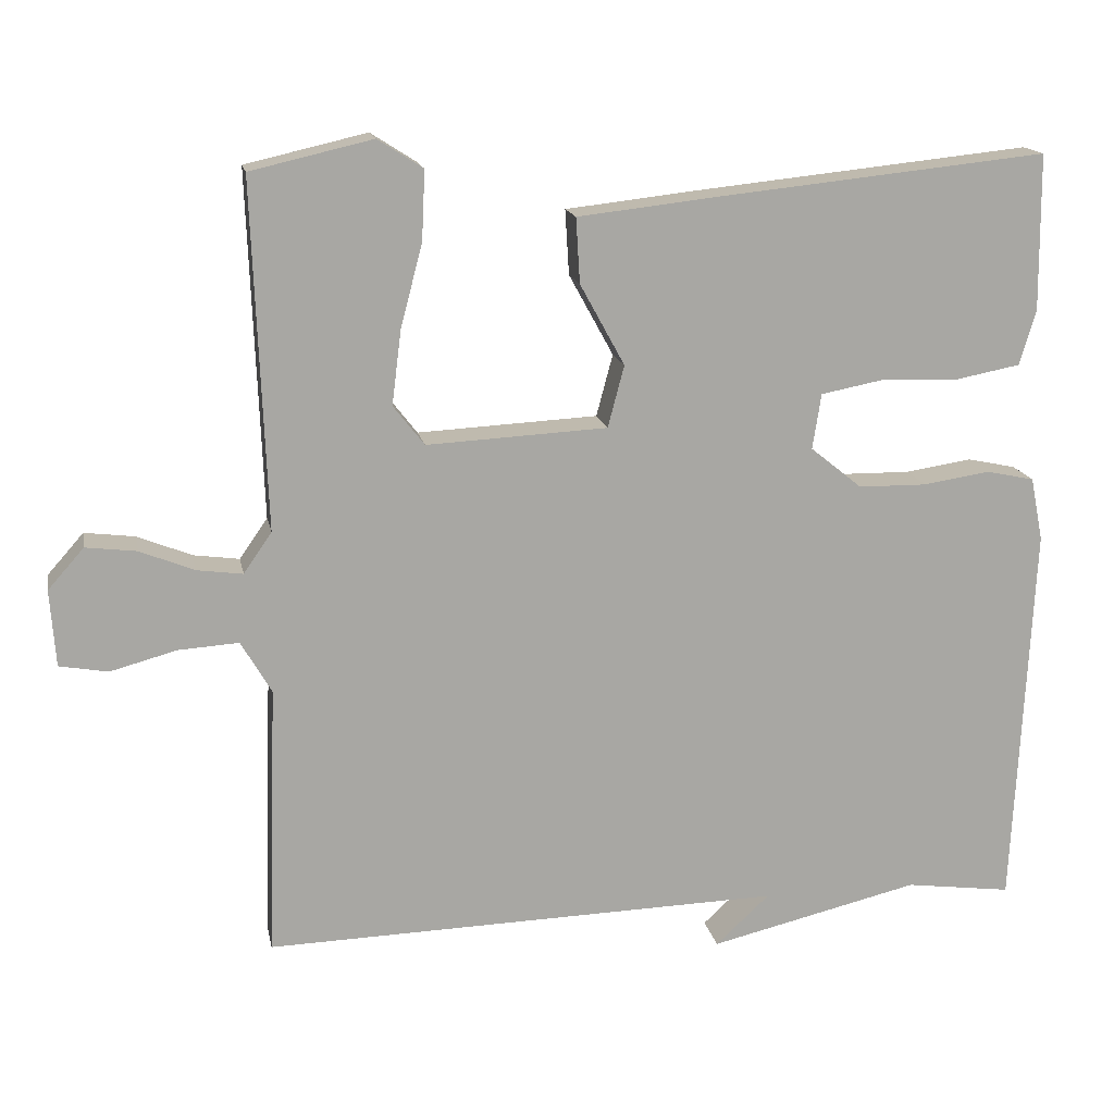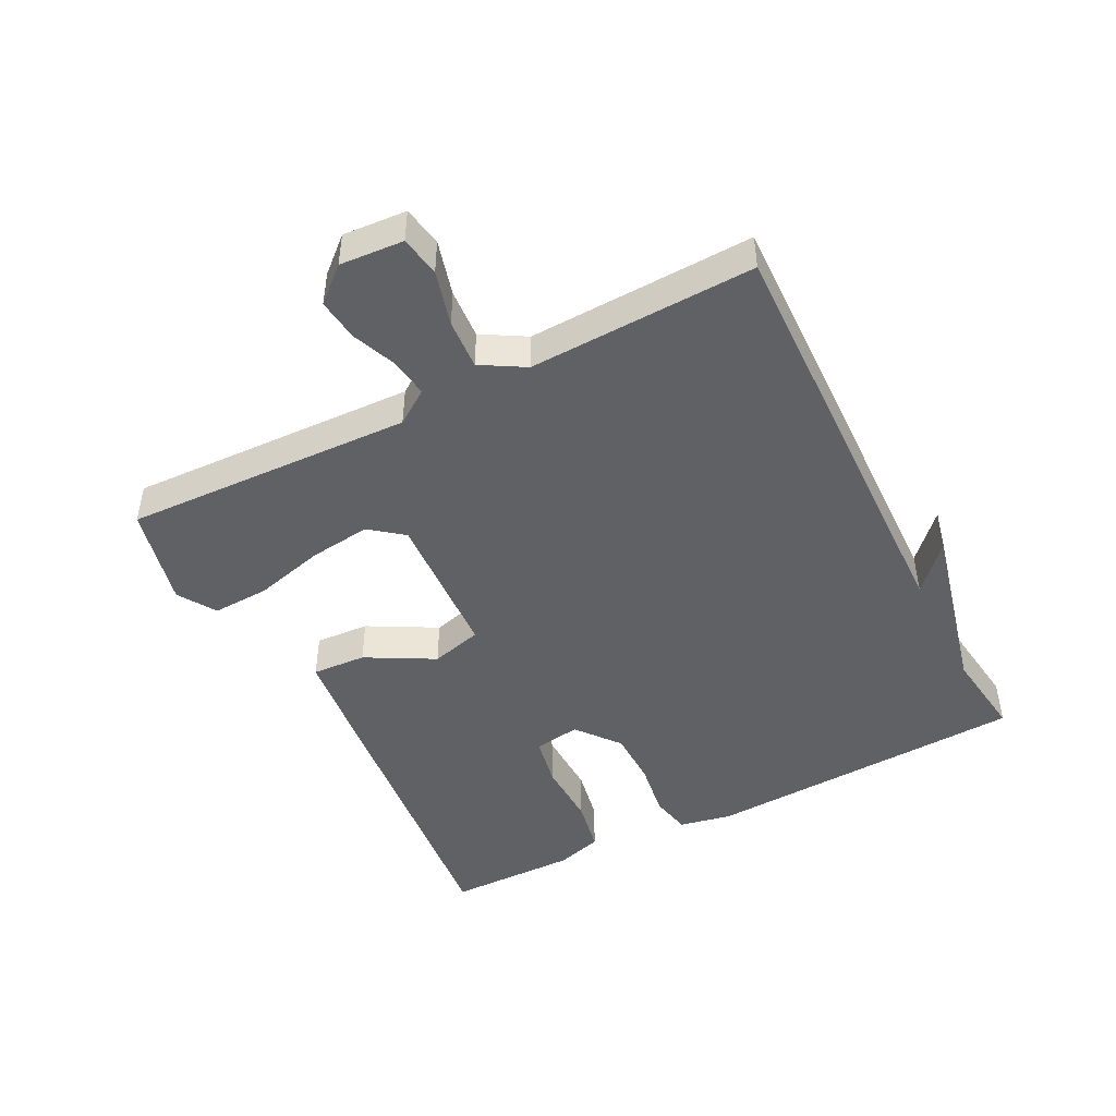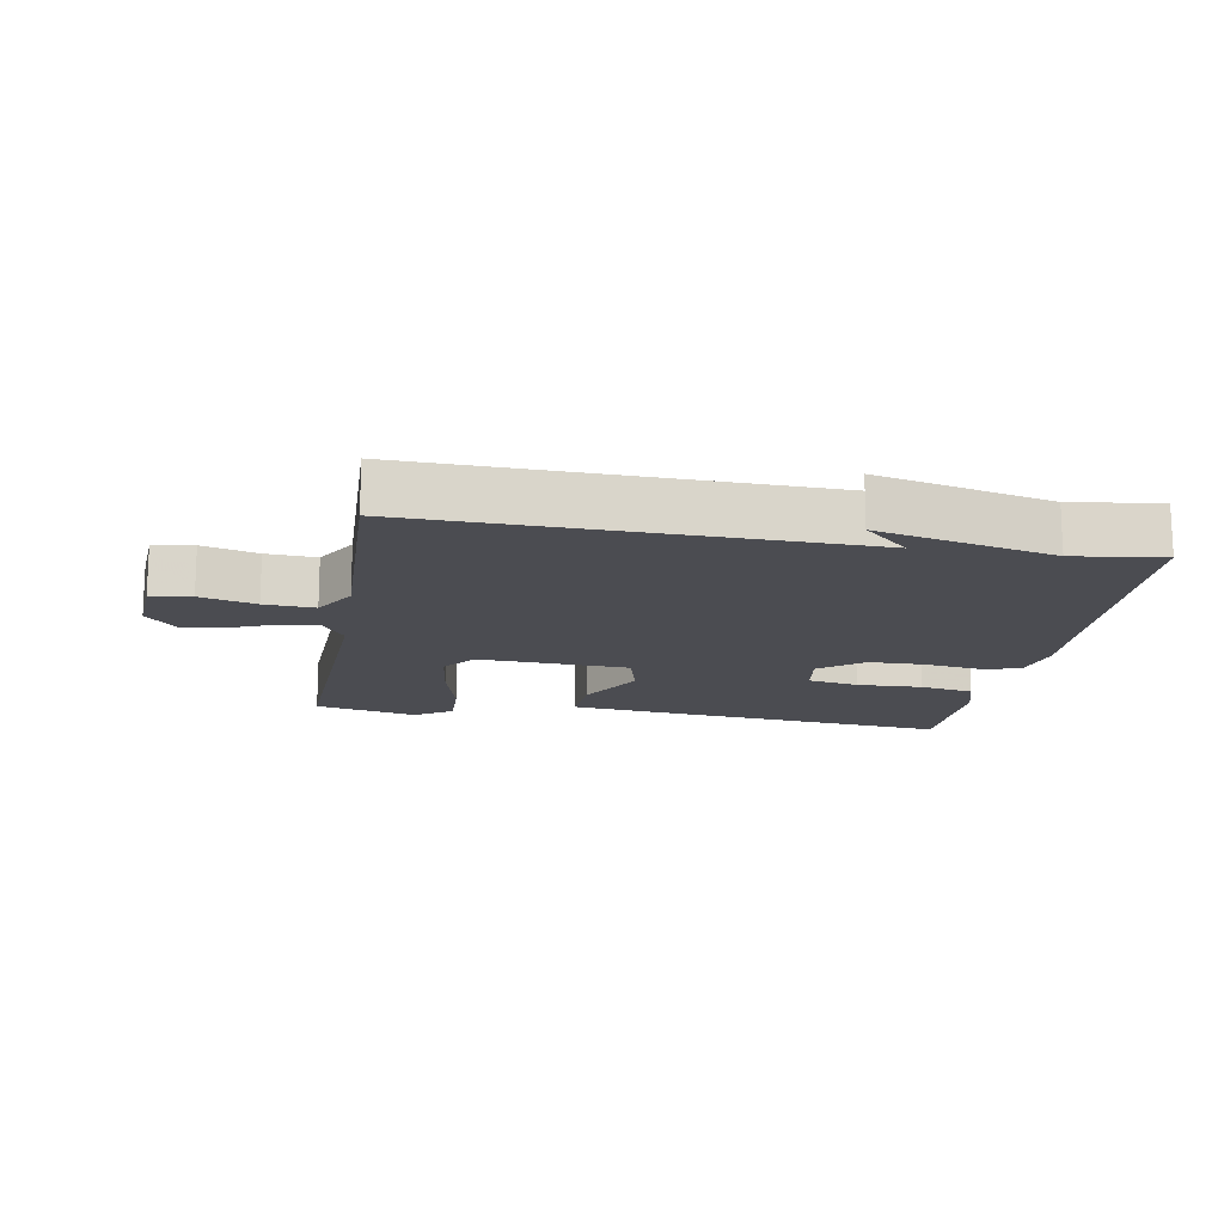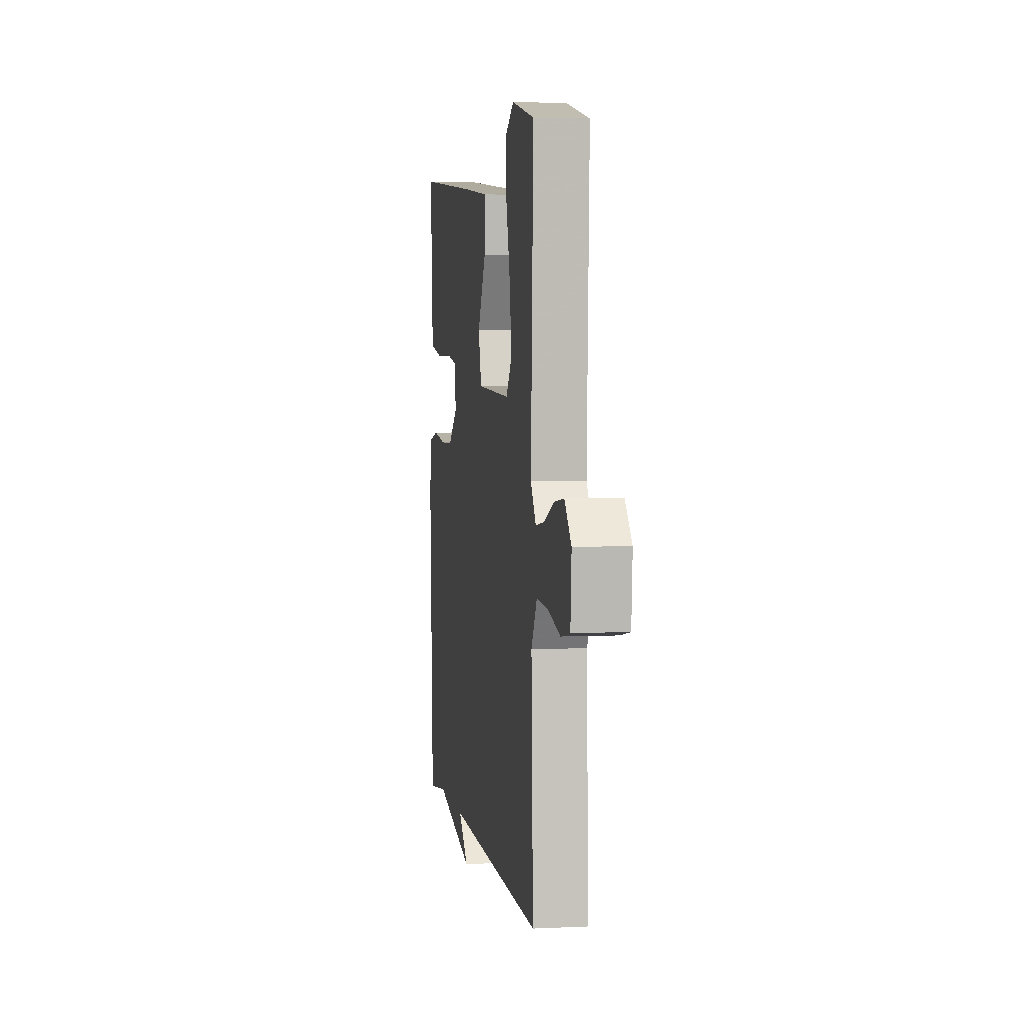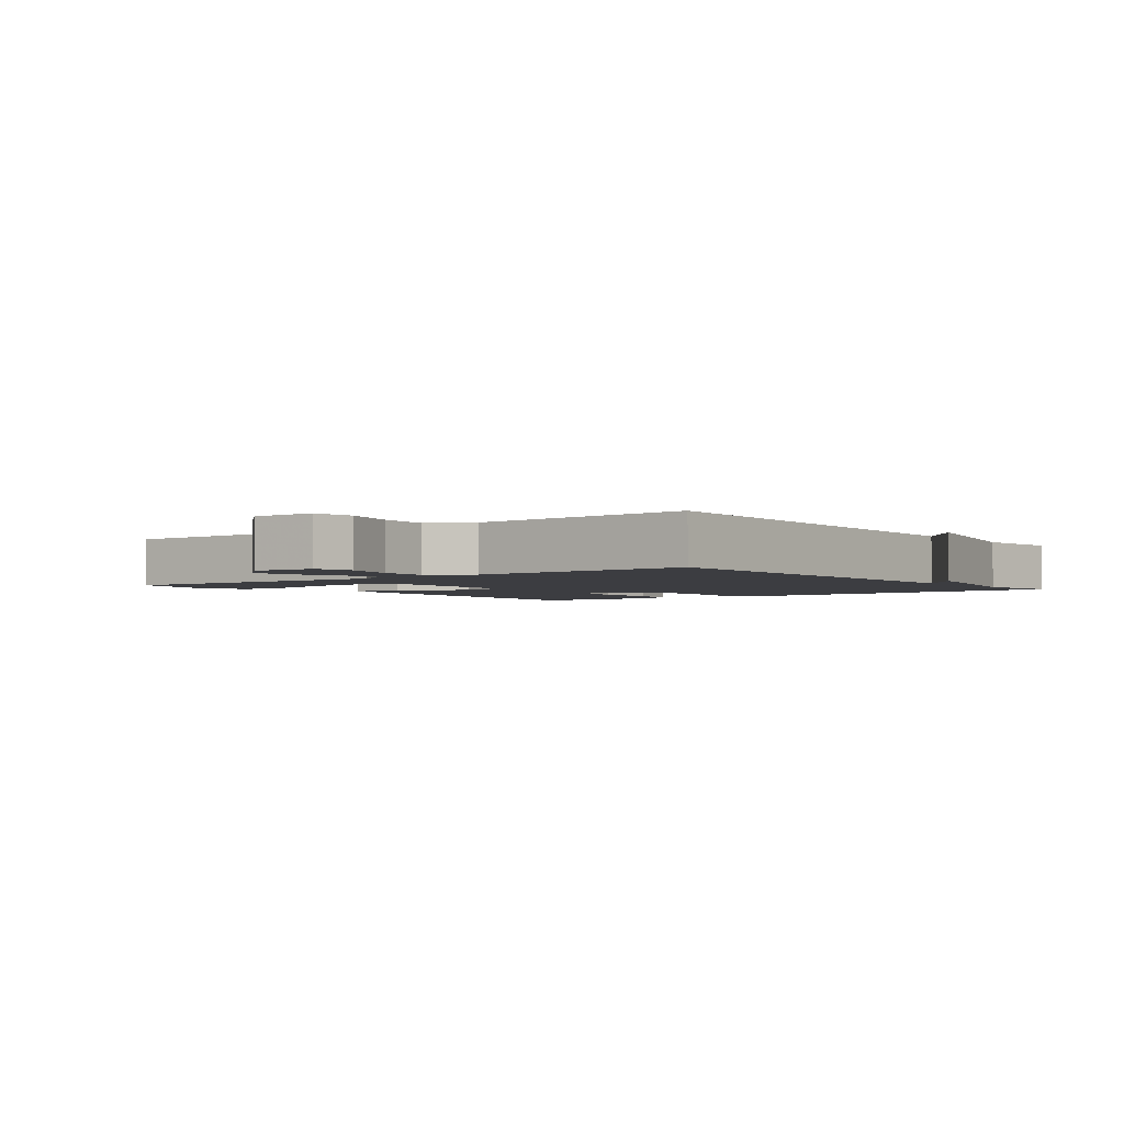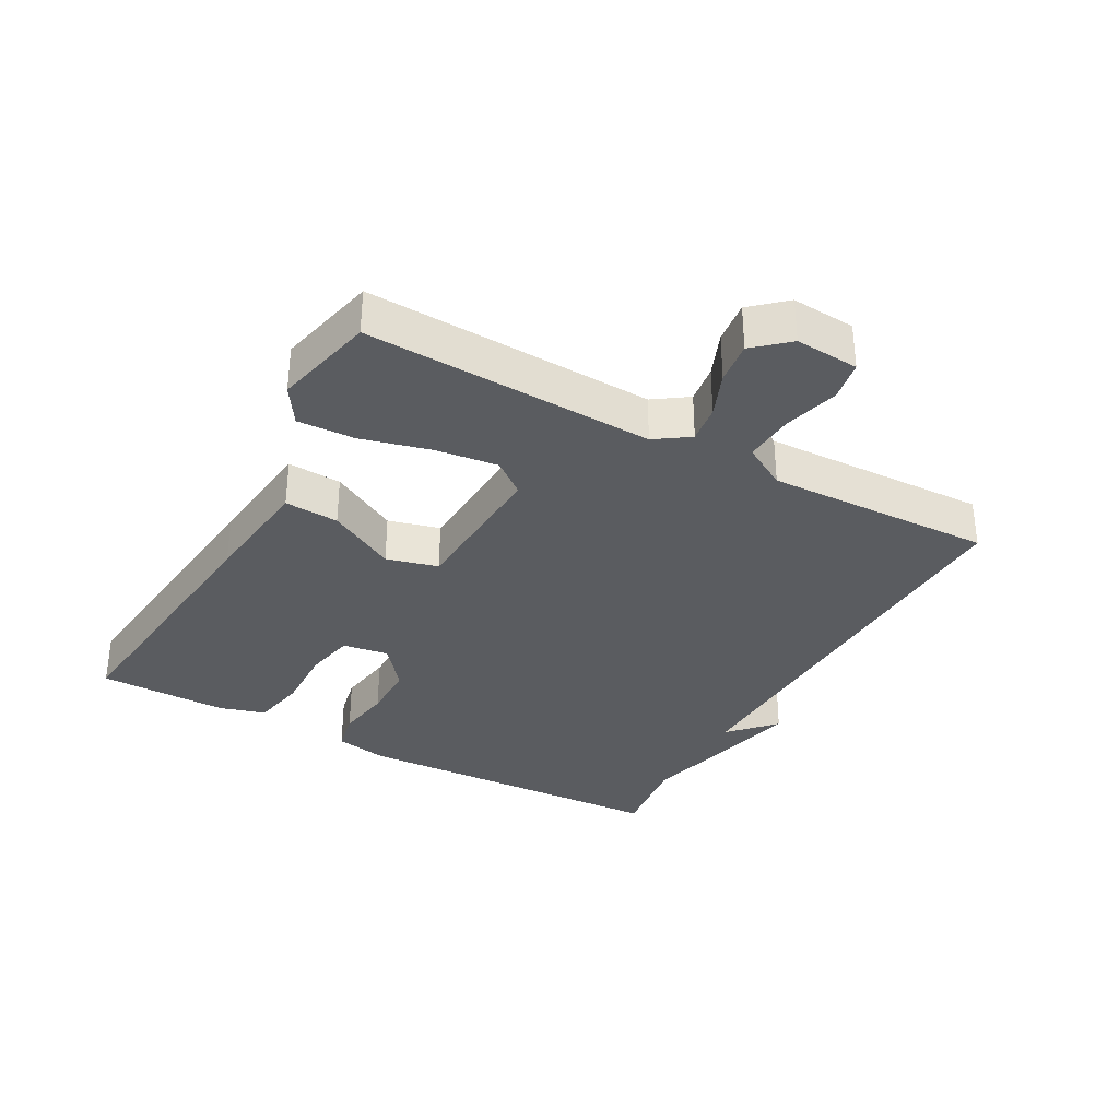
<metadata>
{"format":"obj","ext":"obj","renderer":"f3d","projection":"perspective","resolution":1024,"background":"white","views":[{"elev":15.7,"azim":169.2,"up":"+Z"},{"elev":-46.7,"azim":117.1,"up":"+Y"},{"elev":-15.3,"azim":170.2,"up":"+Y"},{"elev":3.6,"azim":80.9,"up":"+Z"},{"elev":-2.7,"azim":127.9,"up":"+Y"},{"elev":-33.8,"azim":61.1,"up":"+Y"}]}
</metadata>
<code>
v -0.5 0.07 -0.5
v -0.524 0.07 -0.004
v -0.508 0.07 0.077
v -0.446 0.07 0.09
v -0.361 0.07 0.077
v -0.274 0.07 0.078
v -0.208 0.07 0.131
v -0.219 0.07 0.202
v -0.297 0.07 0.217
v -0.398 0.07 0.214
v -0.481 0.07 0.23
v -0.502 0.07 0.301
v -0.5 0.07 0.5
v -0.077 0.07 0.456
v 0.1 0.07 0.436
v 0.095 0.07 0.353
v 0.038 0.07 0.249
v 0.059 0.07 0.17
v 0.29 0.07 0.158
v 0.33 0.07 0.209
v 0.318 0.07 0.304
v 0.29 0.07 0.411
v 0.286 0.07 0.499
v 0.344 0.07 0.536
v 0.5 0.07 0.5
v 0.483 0.07 0.056
v 0.519 0.07 0.004
v 0.578 0.07 0.012
v 0.647 0.07 0.04
v 0.712 0.07 0.048
v 0.758 0.07 -0.004
v 0.751 0.07 -0.102
v 0.689 0.07 -0.113
v 0.604 0.07 -0.09
v 0.527 0.07 -0.085
v 0.488 0.07 -0.152
v 0.5 0.07 -0.5
v -0.164 0.07 -0.482
v -0.095 0.07 -0.546
v -0.364 0.07 -0.482
v -0.5 0 -0.5
v -0.524 0 -0.004
v -0.508 0 0.077
v -0.446 0 0.09
v -0.361 0 0.077
v -0.274 0 0.078
v -0.208 0 0.131
v -0.219 0 0.202
v -0.297 0 0.217
v -0.398 0 0.214
v -0.481 0 0.23
v -0.502 0 0.301
v -0.5 0 0.5
v -0.077 0 0.456
v 0.1 0 0.436
v 0.095 0 0.353
v 0.038 0 0.249
v 0.059 0 0.17
v 0.29 0 0.158
v 0.33 0 0.209
v 0.318 0 0.304
v 0.29 0 0.411
v 0.286 0 0.499
v 0.344 0 0.536
v 0.5 0 0.5
v 0.483 0 0.056
v 0.519 0 0.004
v 0.578 0 0.012
v 0.647 0 0.04
v 0.712 0 0.048
v 0.758 0 -0.004
v 0.751 0 -0.102
v 0.689 0 -0.113
v 0.604 0 -0.09
v 0.527 0 -0.085
v 0.488 0 -0.152
v 0.5 0 -0.5
v -0.164 0 -0.482
v -0.095 0 -0.546
v -0.364 0 -0.482
f 38 39 40
f 36 37 38
f 35 36 38 40
f 32 33 34
f 31 32 34
f 30 31 34
f 29 30 34
f 28 29 34
f 27 28 34 35
f 1 2 3
f 40 1 3
f 35 40 3
f 27 35 3
f 26 27 3
f 24 25 26
f 23 24 26
f 22 23 26
f 21 22 26
f 15 16 17
f 14 15 17
f 13 14 17
f 12 13 17
f 11 12 17
f 10 11 17
f 9 10 17
f 8 9 17 18
f 7 8 18
f 6 7 18 19
f 3 4 5
f 26 3 5
f 26 5 6
f 20 21 26
f 19 20 26
f 6 19 26
f 80 79 78
f 78 77 76
f 80 78 76 75
f 74 73 72
f 74 72 71
f 74 71 70
f 74 70 69
f 74 69 68
f 75 74 68 67
f 43 42 41
f 43 41 80
f 43 80 75
f 43 75 67
f 43 67 66
f 66 65 64
f 66 64 63
f 66 63 62
f 66 62 61
f 57 56 55
f 57 55 54
f 57 54 53
f 57 53 52
f 57 52 51
f 57 51 50
f 57 50 49
f 58 57 49 48
f 58 48 47
f 59 58 47 46
f 45 44 43
f 45 43 66
f 46 45 66
f 66 61 60
f 66 60 59
f 66 59 46
f 1 41 42 2
f 2 42 43 3
f 3 43 44 4
f 4 44 45 5
f 5 45 46 6
f 6 46 47 7
f 7 47 48 8
f 8 48 49 9
f 9 49 50 10
f 10 50 51 11
f 11 51 52 12
f 12 52 53 13
f 13 53 54 14
f 14 54 55 15
f 15 55 56 16
f 16 56 57 17
f 17 57 58 18
f 18 58 59 19
f 19 59 60 20
f 20 60 61 21
f 21 61 62 22
f 22 62 63 23
f 23 63 64 24
f 24 64 65 25
f 25 65 66 26
f 26 66 67 27
f 27 67 68 28
f 28 68 69 29
f 29 69 70 30
f 30 70 71 31
f 31 71 72 32
f 32 72 73 33
f 33 73 74 34
f 34 74 75 35
f 35 75 76 36
f 36 76 77 37
f 37 77 78 38
f 38 78 79 39
f 39 79 80 40
f 40 80 41 1

</code>
